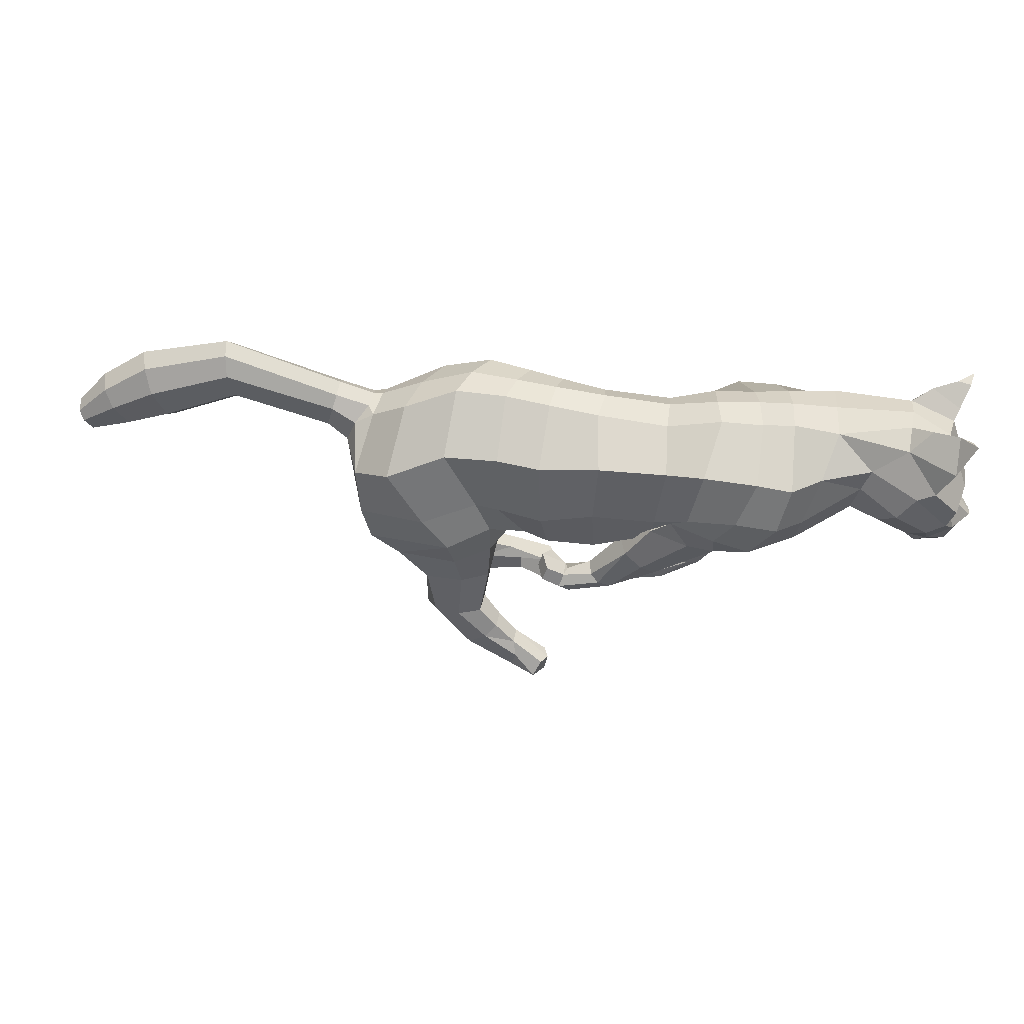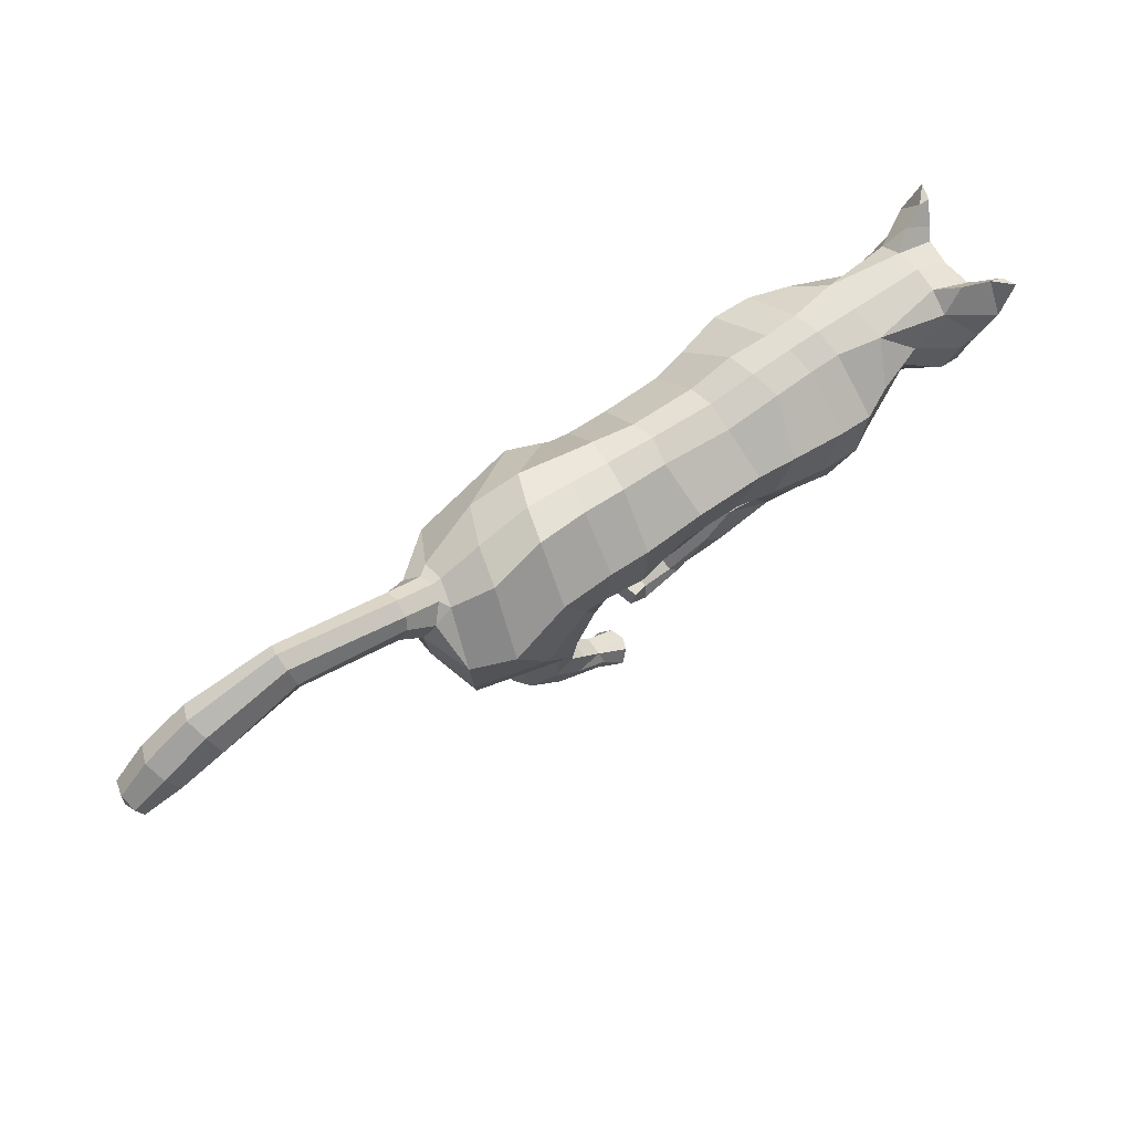
<metadata>
{"format":"obj","ext":"obj","renderer":"f3d","projection":"perspective","resolution":1024,"background":"white","views":[{"elev":35.4,"azim":9.8,"up":"+Y"},{"elev":64.4,"azim":-34.6,"up":"+Y"}]}
</metadata>
<code>
o mesh_cat
v -0.08338 0.1339 0.05751
v -0.1178 0.231 0.02739
v -0.1438 0.1248 0.03927
v -0.1438 0.2152 0.01676
v -0.1612 0.162 0.01444
v -0.1485 0.2184 0.01043
v -0.05445 0.1453 0.04514
v -0.08132 0.246 0.02407
v 0.01935 0.1321 0.03348
v 0.01785 0.2323 0.01742
v 0.06055 0.1454 0.03339
v 0.06662 0.2295 0.01894
v -0.0144 0.1318 0.03351
v -0.01605 0.2382 0.01985
v 0.07436 0.1653 0.04427
v 0.1039 0.2378 0.02002
v 0.1303 0.1542 0.05314
v 0.1535 0.2393 0.01869
v 0.161 0.1594 0.03668
v 0.1838 0.2393 0.02401
v 0.1968 0.1819 0.02535
v 0.2312 0.2354 0.03251
v 0.2168 0.1732 0.02556
v 0.2513 0.2127 0.04768
v 0.2368 0.164 0.02536
v 0.2725 0.2035 0.01857
v 0.2437 0.1566 0.02169
v 0.2677 0.1858 0.01084
v 0.2649 0.1536 0.01136
v -0.04683 0.2434 0.02136
v -0.03148 0.1382 0.03347
v -0.04477 0.1231 0.006461
v 0.08476 0.1578 0.006179
v -0.077 0.09198 0.03941
v -0.07703 0.09208 0.01057
v -0.05804 0.09608 0.03443
v -0.05804 0.0961 0.01448
v -0.1038 0.08816 0.03374
v -0.1038 0.08814 0.01503
v -0.08023 0.0583 0.03675
v -0.08063 0.0582 0.01328
v -0.06438 0.06155 0.03419
v -0.06439 0.06152 0.01512
v -0.09811 0.05859 0.03388
v -0.1024 0.05785 0.01639
v -0.06001 0.03883 0.03667
v -0.06044 0.0386 0.01437
v -0.05238 0.04703 0.03266
v -0.05266 0.047 0.01702
v -0.07304 0.02917 0.03242
v -0.07304 0.02917 0.01718
v -0.03717 0.02247 0.03543
v -0.03686 0.02217 0.01574
v -0.03943 0.03294 0.03172
v -0.03943 0.03294 0.01802
v -0.04088 0.01213 0.03281
v -0.04084 0.01213 0.01693
v -0.01775 0.01809 0.03479
v -0.01755 0.017 0.01639
v -0.0231 0.007606 0.03881
v -0.02325 0.007183 0.009355
v 0.06011 0.1527 0.03832
v 0.105 0.1407 0.0383
v 0.06402 0.1123 0.03234
v 0.06019 0.1504 0.01345
v 0.1144 0.1419 0.0143
v 0.04267 0.1297 0.0373
v 0.04263 0.1298 0.0148
v 0.06694 0.1099 0.01428
v 0.03252 0.09492 0.01874
v 0.01887 0.1045 0.01735
v 0.03156 0.09416 0.03015
v 0.01796 0.1045 0.0321
v 0.001714 0.08813 0.0158
v -0.002959 0.101 0.01739
v 0.001596 0.08807 0.0325
v -0.002122 0.1012 0.03198
v -0.01758 0.0995 0.01457
v -0.01391 0.1094 0.01342
v -0.01738 0.09854 0.03621
v -0.01364 0.1091 0.03674
v -0.1007 0.1559 0.05975
v -0.1487 0.1508 0.04576
v -0.1645 0.1913 0.01452
v -0.06369 0.1682 0.04921
v 0.0188 0.1626 0.04161
v 0.06254 0.1632 0.04159
v -0.01726 0.1591 0.04836
v 0.08644 0.1727 0.05029
v 0.1481 0.177 0.05755
v 0.1645 0.1807 0.0491
v 0.2021 0.2028 0.03389
v 0.228 0.189 0.04441
v 0.2516 0.1621 0.02586
v -0.04782 0.1655 0.04836
v -0.1247 0.1927 0.06053
v -0.08466 0.2098 0.05454
v 0.02321 0.2085 0.05027
v 0.06993 0.2097 0.05022
v -0.01835 0.2046 0.05117
v 0.0959 0.2117 0.05307
v 0.156 0.2087 0.05478
v 0.1751 0.2146 0.04602
v 0.2082 0.218 0.03475
v 0.2395 0.2062 0.04648
v 0.2675 0.1948 0.04009
v 0.2652 0.1853 0.0228
v -0.04755 0.2095 0.05264
v -0.1515 0.1837 0.04611
v -0.1569 0.2079 0.01898
v 0.1051 0.1583 0.05059
v 0.1321 0.237 0.01825
v 0.1036 0.1571 0.005121
v 0.08689 0.1473 0.04431
v 0.0547 0.1195 0.0107
v 0.09134 0.1388 0.006999
v 0.0547 0.1195 0.03821
v 0.02472 0.0994 0.01551
v 0.02348 0.09869 0.03379
v -0.005437 0.09383 0.01346
v -0.004897 0.09352 0.03623
v 0.1198 0.1792 0.05798
v 0.1323 0.2118 0.0557
v 0.2491 0.1498 0.01055
v 0.28 0.1702 0.004213
v 0.2684 0.1685 0.01992
v 0.2316 0.2455 0.01733
v 0.2623 0.2309 0.01969
v 0.262 0.2317 0.05085
v 0.2625 0.253 0.03645
v 0.2455 0.2503 0.02841
v 0.2656 0.2375 0.02609
v 0.2718 0.2502 0.0377
v 0.2737 0.2537 0.04812
v -0.1745 0.2147 0.01395
v -0.1792 0.2 0.01083
v -0.1718 0.2245 0.01016
v -0.2509 0.234 0.015
v -0.2483 0.216 0.009319
v -0.2525 0.2481 0.009562
v -0.3079 0.2165 0.01972
v -0.3017 0.1944 0.009822
v -0.3132 0.2332 0.01321
v -0.3394 0.2007 0.01883
v -0.3317 0.1848 0.01122
v -0.3457 0.2126 0.01383
v -0.3655 0.1848 0.0144
v -0.3611 0.176 0.01019
v -0.3691 0.1913 0.01163
v -0.08036 0.1143 0.04737
v -0.05391 0.1154 0.01133
v -0.1239 0.1099 0.03671
v -0.05568 0.1216 0.03636
v -0.07708 0.1113 0.006442
v -0.1253 0.1166 0.01156
v -0.04493 0.131 0.02244
v 0.06594 0.1611 0.01652
v 0.01695 0.121 0.01219
v -0.0146 0.1189 0.0121
v -0.1082 0.08527 0.01938
v -0.1064 0.05645 0.02239
v -0.07817 0.02747 0.0248
v -0.04556 0.01202 0.02459
v -0.01397 0.01596 0.02522
v -0.01665 0.004568 0.02462
v 0.05464 0.1567 0.02538
v 0.0377 0.136 0.02559
v 0.01602 0.1103 0.02424
v -0.000291 0.1021 0.02461
v -0.02179 0.1039 0.02645
v -0.01862 0.1143 0.02638
v -0.03031 0.1249 0.01207
v 0.0563 0.1374 0.01633
v 0.262 0.1812 0.03706
v 0.2492 0.1756 0.03966
v -0.06932 0.1254 -1.8e-05
v -0.1111 0.2356 3e-06
v -0.1407 0.156 0.000187
v -0.1401 0.2233 -4e-06
v -0.1571 0.1663 0.000119
v -0.1461 0.2225 -5e-06
v -0.04468 0.1207 -0.000239
v -0.07471 0.2477 -3.9e-05
v 0.01744 0.1142 -1.4e-05
v 0.02063 0.2384 -0
v 0.06606 0.2357 -0
v -0.01434 0.1149 -0.000155
v -0.01434 0.2416 -0
v 0.09915 0.2413 -7e-06
v 0.151 0.2453 -5e-06
v 0.1809 0.2456 0
v 0.1973 0.1834 0
v 0.2326 0.2473 0
v 0.2156 0.1707 0
v 0.2594 0.2318 0
v 0.2321 0.1607 0
v 0.2727 0.2039 0
v 0.2412 0.1531 0
v 0.2685 0.1864 0
v 0.2486 0.1482 0
v 0.2759 0.1623 0
v -0.04213 0.2446 -3.6e-05
v -0.02974 0.1187 -0.000208
v -0.06054 0.1351 -0.05751
v -0.09985 0.2342 -0.02737
v -0.1143 0.1684 -0.03811
v -0.1409 0.2168 -0.01673
v -0.1537 0.1709 -0.01414
v -0.1485 0.2184 -0.01044
v -0.03829 0.1244 -0.04577
v -0.06544 0.2445 -0.02418
v 0.02059 0.1258 -0.03357
v 0.01785 0.2323 -0.01742
v 0.0626 0.1439 -0.03357
v 0.06484 0.2292 -0.01895
v -0.01172 0.1233 -0.03377
v -0.01219 0.2364 -0.01991
v 0.08489 0.1629 -0.04474
v 0.09594 0.2378 -0.02009
v 0.1327 0.1977 -0.05365
v 0.1469 0.2439 -0.01874
v 0.157 0.1977 -0.03701
v 0.1789 0.2442 -0.02407
v 0.1947 0.1895 -0.02539
v 0.2312 0.2354 -0.03251
v 0.2168 0.1733 -0.02556
v 0.2513 0.2127 -0.04768
v 0.2368 0.164 -0.02536
v 0.2725 0.2035 -0.01857
v 0.2437 0.1566 -0.02169
v 0.2677 0.1858 -0.01084
v 0.2649 0.1536 -0.01136
v -0.03621 0.2405 -0.02149
v -0.0264 0.126 -0.0339
v -0.04359 0.1185 -0.006944
v 0.09466 0.1616 -0.006682
v 0.1656 0.1614 -0.000112
v -0.09037 0.1049 -0.03891
v -0.08959 0.1046 -0.01009
v -0.072 0.09892 -0.03434
v -0.07176 0.09885 -0.01438
v -0.1102 0.1214 -0.03265
v -0.1099 0.1212 -0.01395
v -0.09974 0.07894 -0.03617
v -0.09943 0.07903 -0.01269
v -0.08924 0.08939 -0.03367
v -0.08916 0.08946 -0.0146
v -0.1142 0.07341 -0.03316
v -0.1178 0.07193 -0.01562
v -0.0713 0.07653 -0.0363
v -0.0713 0.07626 -0.01399
v -0.07046 0.08773 -0.03226
v -0.07029 0.08772 -0.01662
v -0.07553 0.06109 -0.03206
v -0.07542 0.06105 -0.01682
v -0.0415 0.07688 -0.03527
v -0.0415 0.07687 -0.01558
v -0.05043 0.08456 -0.03147
v -0.04988 0.08459 -0.01778
v -0.04168 0.06728 -0.03267
v -0.04165 0.0672 -0.0168
v -0.02161 0.07622 -0.03476
v -0.02164 0.07639 -0.01637
v -0.02498 0.06536 -0.03879
v -0.0248 0.06561 -0.009339
v 0.08878 0.1483 -0.03885
v 0.1262 0.1718 -0.03882
v 0.1124 0.118 -0.03286
v 0.09025 0.1467 -0.01398
v 0.1303 0.1716 -0.01483
v 0.09059 0.1205 -0.03782
v 0.08478 0.1225 -0.01533
v 0.1163 0.1176 -0.0148
v 0.09252 0.08725 -0.01927
v 0.07472 0.08777 -0.01787
v 0.09181 0.08588 -0.03068
v 0.07637 0.08867 -0.03262
v 0.06525 0.07211 -0.01633
v 0.05205 0.08761 -0.01791
v 0.06466 0.07224 -0.03302
v 0.0528 0.08856 -0.0325
v 0.04561 0.06896 -0.01509
v 0.03832 0.07728 -0.01394
v 0.04601 0.0686 -0.03674
v 0.0385 0.07763 -0.03726
v -0.1687 0.1944 -5e-06
v -0.05348 0.1624 -0.05971
v -0.1093 0.1859 -0.0449
v -0.1622 0.1934 -0.01448
v -0.03251 0.1495 -0.04984
v 0.01901 0.1525 -0.04173
v 0.05781 0.1653 -0.04171
v -0.01089 0.1499 -0.04865
v 0.07719 0.182 -0.0505
v 0.135 0.2101 -0.05796
v 0.1537 0.208 -0.04938
v 0.1964 0.2145 -0.03393
v 0.228 0.189 -0.04441
v 0.2516 0.1621 -0.02586
v -0.02979 0.1489 -0.04889
v 0.2654 0.1533 0
v -0.05203 0.2056 -0.06045
v -0.02656 0.1979 -0.0551
v 0.01991 0.1998 -0.05035
v 0.06063 0.2031 -0.05034
v -0.008756 0.198 -0.0514
v 0.08367 0.2112 -0.05321
v 0.1383 0.2264 -0.05503
v 0.1653 0.2278 -0.04613
v 0.2074 0.2194 -0.03475
v 0.2395 0.2062 -0.04648
v 0.2675 0.1948 -0.04009
v 0.2652 0.1853 -0.0228
v -0.02375 0.1986 -0.05304
v -0.1265 0.2003 -0.04573
v -0.1568 0.208 -0.01899
v 0.1282 0.244 -1.5e-05
v 0.1128 0.1837 -0.05111
v 0.1236 0.2409 -0.01832
v 0.1107 0.167 -0.005657
v 0.1092 0.1625 -0.04484
v 0.1007 0.1194 -0.01122
v 0.1166 0.1554 -0.007526
v 0.1046 0.1204 -0.03873
v 0.08354 0.08754 -0.01604
v 0.08267 0.08602 -0.03431
v 0.05797 0.07652 -0.01398
v 0.05704 0.07687 -0.03675
v 0.1089 0.2002 -0.05842
v 0.1107 0.2256 -0.05595
v 0.2801 0.1706 0
v 0.2491 0.1498 -0.01055
v 0.28 0.1702 -0.004213
v 0.2684 0.1686 -0.01992
v 0.2316 0.2455 -0.01733
v 0.2623 0.2309 -0.01969
v 0.262 0.2317 -0.05085
v 0.2625 0.253 -0.03645
v 0.2455 0.2503 -0.02841
v 0.2656 0.2375 -0.02609
v 0.2718 0.2502 -0.0377
v 0.2737 0.2537 -0.04812
v 0.05926 0.1349 0.000218
v 0.08692 0.157 2.4e-05
v 0.1244 0.1612 -0.000265
v 0.1062 0.161 3.9e-05
v -0.1801 0.1994 -5e-06
v -0.1745 0.2147 -0.01396
v -0.1793 0.2 -0.01084
v -0.1714 0.2297 -5e-06
v -0.1718 0.2245 -0.01017
v -0.2509 0.2341 -0.01502
v -0.2484 0.216 -0.009329
v -0.2538 0.255 -5e-06
v -0.2466 0.2111 -5e-06
v -0.2518 0.2481 -0.009572
v -0.3079 0.2165 -0.01973
v -0.3017 0.1944 -0.009832
v -0.3174 0.2398 -5e-06
v -0.2988 0.1894 -5e-06
v -0.3132 0.2332 -0.01322
v -0.3394 0.2007 -0.01884
v -0.3317 0.1848 -0.01123
v -0.3502 0.2178 -5e-06
v -0.329 0.1815 -5e-06
v -0.3457 0.2126 -0.01384
v -0.3655 0.1848 -0.01441
v -0.3611 0.176 -0.0102
v -0.3716 0.1941 -5e-06
v -0.3595 0.1741 -5e-06
v -0.3691 0.1913 -0.01164
v -0.3721 0.1806 -5e-06
v -0.07343 0.1208 -0.04715
v -0.05439 0.1066 -0.01168
v -0.1052 0.1501 -0.03559
v -0.05328 0.1081 -0.03673
v -0.07428 0.1155 -0.006243
v -0.1103 0.1458 -0.01059
v -0.04069 0.1197 -0.02293
v 0.07756 0.1541 -0.01695
v 0.01814 0.1163 -0.01225
v -0.01411 0.1163 -0.01241
v -0.1154 0.1217 -0.01818
v -0.121 0.06991 -0.02158
v -0.07846 0.05657 -0.02443
v -0.04529 0.06548 -0.02444
v -0.01723 0.07501 -0.02523
v -0.01768 0.06331 -0.02465
v 0.08232 0.1481 -0.02591
v 0.07763 0.1256 -0.02612
v 0.07273 0.09246 -0.02476
v 0.05487 0.09144 -0.02513
v 0.04089 0.06776 -0.02697
v 0.03312 0.07488 -0.0269
v -0.02908 0.12 -0.01249
v 0.05965 0.1368 -0.01652
v 0.262 0.1812 -0.03706
v 0.2492 0.1756 -0.03966
f 39 154 35
f 20 22 127
f 4 110 109
f 116 33 113
f 157 11 173
f 176 155 178
f 58 54 52 60
f 176 182 32
f 51 41 47
f 50 40 44
f 55 47 49
f 46 54 48
f 53 55 59
f 237 66 345
f 157 65 166
f 114 15 62
f 116 69 115
f 118 74 120
f 17 63 19
f 103 92 104
f 83 5 3
f 152 1 3
f 20 104 22
f 178 5 180
f 74 78 120
f 76 121 80
f 119 76 72
f 117 72 64
f 66 113 345
f 22 131 127
f 130 129 134
f 132 130 133
f 133 130 134
f 39 155 154
f 25 27 94
f 54 58 164
f 345 113 346
f 33 343 344
f 286 136 347
f 151 176 32
f 343 157 173
f 32 172 156
f 155 39 160
f 89 15 111 122
f 164 54 55
f 132 133 129
f 133 134 129
f 23 194 196 25
f 124 27 198
f 4 6 110
f 116 65 33
f 157 15 11
f 152 155 160 38
f 176 154 155
f 37 35 154
f 51 45 41
f 35 37 43 41
f 50 46 40
f 55 53 47
f 46 52 54
f 52 56 60
f 156 7 153
f 157 33 65
f 116 66 69
f 118 70 74
f 67 73 119
f 103 91 92
f 301 201 29
f 152 150 1
f 20 103 104
f 10 185 188 14
f 109 110 84
f 119 121 76
f 63 17 111
f 66 116 113
f 22 24 129
f 132 131 130
f 286 84 136
f 343 33 157
f 155 152 3
f 126 94 29
f 77 169 75
f 75 79 171
f 76 80 170
f 60 56 165
f 56 163 57
f 200 124 198
f 94 175 25
f 107 174 126
f 151 37 154 176
f 165 164 58 60
f 7 31 95 85
f 105 24 22 104
f 59 164 165 61
f 178 155 3 5
f 102 90 91 103
f 364 369 149 146
f 114 63 111 15
f 72 76 74 70
f 343 173 158 184
f 139 142 360 355
f 85 95 108 97
f 141 144 145 142
f 145 148 370 365
f 173 11 9 158
f 5 84 286 180
f 123 122 90 102
f 38 34 150 152
f 1 7 85 82
f 21 19 237 192
f 101 89 122 123
f 372 370 148 147
f 46 48 42 40
f 128 127 131 132
f 179 181 6 4
f 108 100 14 30
f 93 105 104 92
f 53 59 61 57
f 91 19 21 92
f 23 21 192 194
f 156 153 151 32
f 73 168 169 77
f 174 175 94 126
f 43 49 47 41
f 120 78 79 75
f 31 13 88 95
f 73 77 121 119
f 33 344 346 113
f 350 354 140 137
f 128 132 129 24
f 114 117 64 63
f 157 166 62 15
f 126 125 28 107
f 2 96 97 8
f 23 93 92 21
f 84 110 135 136
f 87 11 15 89
f 144 147 148 145
f 6 181 350 137
f 34 40 42 36
f 65 68 167 166
f 177 2 8 183
f 2 4 109 96
f 197 26 28 199
f 99 87 89 101
f 129 130 131 22
f 372 147 149 369
f 144 146 149 147
f 146 144 141 143
f 39 35 41 45
f 107 26 106 174
f 110 6 137 135
f 74 76 170 78
f 24 105 174 106
f 57 61 165 56
f 122 111 17 90
f 163 56 50 162
f 1 150 153 7
f 12 186 185 10
f 62 166 167 67
f 83 82 96 109
f 175 174 105 93
f 139 138 141 142
f 52 46 50 56
f 197 195 128 26
f 95 88 100 108
f 158 9 13 159
f 100 98 10 14
f 36 37 151 153
f 156 172 31 7
f 160 161 44 38
f 71 168 167 68
f 34 38 44 40
f 13 9 86 88
f 16 101 123 112
f 71 75 169 168
f 199 28 125 331
f 90 17 19 91
f 347 136 139 355
f 18 102 103 20
f 83 109 84 5
f 24 106 26 128
f 70 118 115 69
f 79 78 170 171
f 62 67 117 114
f 81 80 121 77
f 160 39 45 161
f 201 125 126 29
f 186 12 16 189
f 45 51 162 161
f 19 63 66 237
f 2 177 179 4
f 36 42 43 37
f 86 9 11 87
f 142 145 365 360
f 82 85 97 96
f 196 198 27 25
f 48 54 55 49
f 18 20 191 190
f 82 83 3 1
f 42 48 49 43
f 135 137 140 138
f 301 29 124 200
f 97 108 30 8
f 44 161 162 50
f 98 86 87 99
f 98 99 12 10
f 63 64 69 66
f 112 317 189 16
f 136 135 138 139
f 170 80 81 171
f 12 99 101 16
f 18 190 317 112
f 127 128 195 193
f 159 172 203 187
f 54 164 59 55
f 202 30 14 188
f 183 8 30 202
f 127 193 191 20
f 150 34 36 153
f 354 359 143 140
f 167 168 73 67
f 51 47 53 57
f 71 118 120 75
f 65 116 115 68
f 68 115 118 71
f 88 86 98 100
f 138 140 143 141
f 51 57 163 162
f 112 123 102 18
f 359 364 146 143
f 187 184 158 159
f 81 77 75 171
f 94 27 124 29
f 107 28 26
f 67 119 72 117
f 201 331 125
f 175 93 23 25
f 32 182 203 172
f 64 72 70 69
f 13 31 172 159
f 243 239 377
f 223 335 225
f 207 315 316
f 323 320 236
f 380 396 214
f 176 178 378
f 262 264 256 258
f 176 235 182
f 255 251 245
f 254 248 244
f 259 253 251
f 250 252 258
f 257 263 259
f 237 345 270
f 380 389 269
f 321 266 218
f 323 322 273
f 325 327 278
f 220 222 267
f 309 310 297
f 288 206 208
f 375 206 204
f 223 225 310
f 178 180 208
f 278 327 282
f 280 284 328
f 326 276 280
f 324 268 276
f 270 345 320
f 225 335 339
f 338 342 337
f 340 341 338
f 341 342 338
f 243 377 378
f 228 299 230
f 258 387 262
f 345 346 320
f 236 344 343
f 286 347 349
f 374 235 176
f 343 396 380
f 235 379 395
f 378 383 243
f 294 329 318 218
f 387 259 258
f 340 337 341
f 341 337 342
f 226 228 196 194
f 332 198 230
f 207 316 209
f 323 236 269
f 380 214 218
f 375 242 383 378
f 176 378 377
f 241 377 239
f 255 245 249
f 239 245 247 241
f 254 244 250
f 259 251 257
f 250 258 256
f 256 264 260
f 379 376 210
f 380 269 236
f 323 273 270
f 325 278 274
f 271 326 277
f 309 297 296
f 301 232 201
f 375 204 373
f 223 310 309
f 213 217 188 185
f 315 289 316
f 326 280 328
f 267 318 220
f 270 320 323
f 225 337 227
f 340 338 339
f 286 349 289
f 343 380 236
f 378 206 375
f 334 232 299
f 281 279 392
f 279 394 283
f 280 393 284
f 264 388 260
f 260 261 386
f 200 198 332
f 299 228 398
f 313 334 397
f 374 176 377 241
f 388 264 262 387
f 210 290 300 234
f 311 310 225 227
f 263 265 388 387
f 178 208 206 378
f 308 309 296 295
f 364 366 371 369
f 321 218 318 267
f 276 274 278 280
f 343 184 381 396
f 353 355 360 358
f 290 303 314 300
f 357 358 363 362
f 363 365 370 368
f 396 381 212 214
f 208 180 286 289
f 330 308 295 329
f 242 375 373 238
f 204 287 290 210
f 224 192 237 222
f 307 330 329 294
f 372 367 368 370
f 250 244 246 252
f 336 340 339 335
f 179 207 209 181
f 314 233 217 306
f 298 297 310 311
f 257 261 265 263
f 296 297 224 222
f 226 194 192 224
f 379 235 374 376
f 277 281 392 391
f 397 334 299 398
f 247 245 251 253
f 327 279 283 282
f 234 300 293 216
f 277 326 328 281
f 236 320 346 344
f 350 351 356 354
f 336 227 337 340
f 321 267 268 324
f 380 218 266 389
f 334 313 231 333
f 205 211 303 302
f 226 224 297 298
f 289 349 348 316
f 292 294 218 214
f 362 363 368 367
f 209 351 350 181
f 238 240 246 244
f 269 389 390 272
f 177 183 211 205
f 205 302 315 207
f 197 199 231 229
f 305 307 294 292
f 337 225 339 338
f 372 369 371 367
f 362 367 371 366
f 366 361 357 362
f 243 249 245 239
f 313 397 312 229
f 316 348 351 209
f 278 282 393 280
f 227 312 397 311
f 261 260 388 265
f 329 295 220 318
f 386 385 254 260
f 204 210 376 373
f 215 213 185 186
f 266 271 390 389
f 288 315 302 287
f 398 298 311 397
f 353 358 357 352
f 256 260 254 250
f 197 229 336 195
f 300 314 306 293
f 381 382 216 212
f 306 217 213 304
f 240 376 374 241
f 379 210 234 395
f 383 242 248 384
f 275 272 390 391
f 238 244 248 242
f 216 293 291 212
f 219 319 330 307
f 275 391 392 279
f 199 331 333 231
f 295 296 222 220
f 347 355 353 349
f 221 223 309 308
f 288 208 289 315
f 227 336 229 312
f 274 273 322 325
f 283 394 393 282
f 266 321 324 271
f 285 281 328 284
f 383 384 249 243
f 201 232 334 333
f 186 189 219 215
f 249 384 385 255
f 222 237 270 267
f 205 207 179 177
f 240 241 247 246
f 291 292 214 212
f 358 360 365 363
f 287 302 303 290
f 196 228 230 198
f 252 253 259 258
f 221 190 191 223
f 287 204 206 288
f 246 247 253 252
f 348 352 356 351
f 301 200 332 232
f 303 211 233 314
f 248 254 385 384
f 304 305 292 291
f 304 213 215 305
f 267 270 273 268
f 319 219 189 317
f 349 353 352 348
f 393 394 285 284
f 215 219 307 305
f 221 319 317 190
f 335 193 195 336
f 382 187 203 395
f 258 259 263 387
f 202 188 217 233
f 183 202 233 211
f 335 223 191 193
f 373 376 240 238
f 354 356 361 359
f 390 271 277 391
f 255 261 257 251
f 275 279 327 325
f 269 272 322 323
f 272 275 325 322
f 293 306 304 291
f 352 357 361 356
f 255 385 386 261
f 319 221 308 330
f 359 361 366 364
f 187 382 381 184
f 285 394 279 281
f 299 232 332 230
f 313 229 231
f 271 324 276 326
f 201 333 331
f 398 228 226 298
f 235 395 203 182
f 268 273 274 276
f 216 382 395 234

</code>
